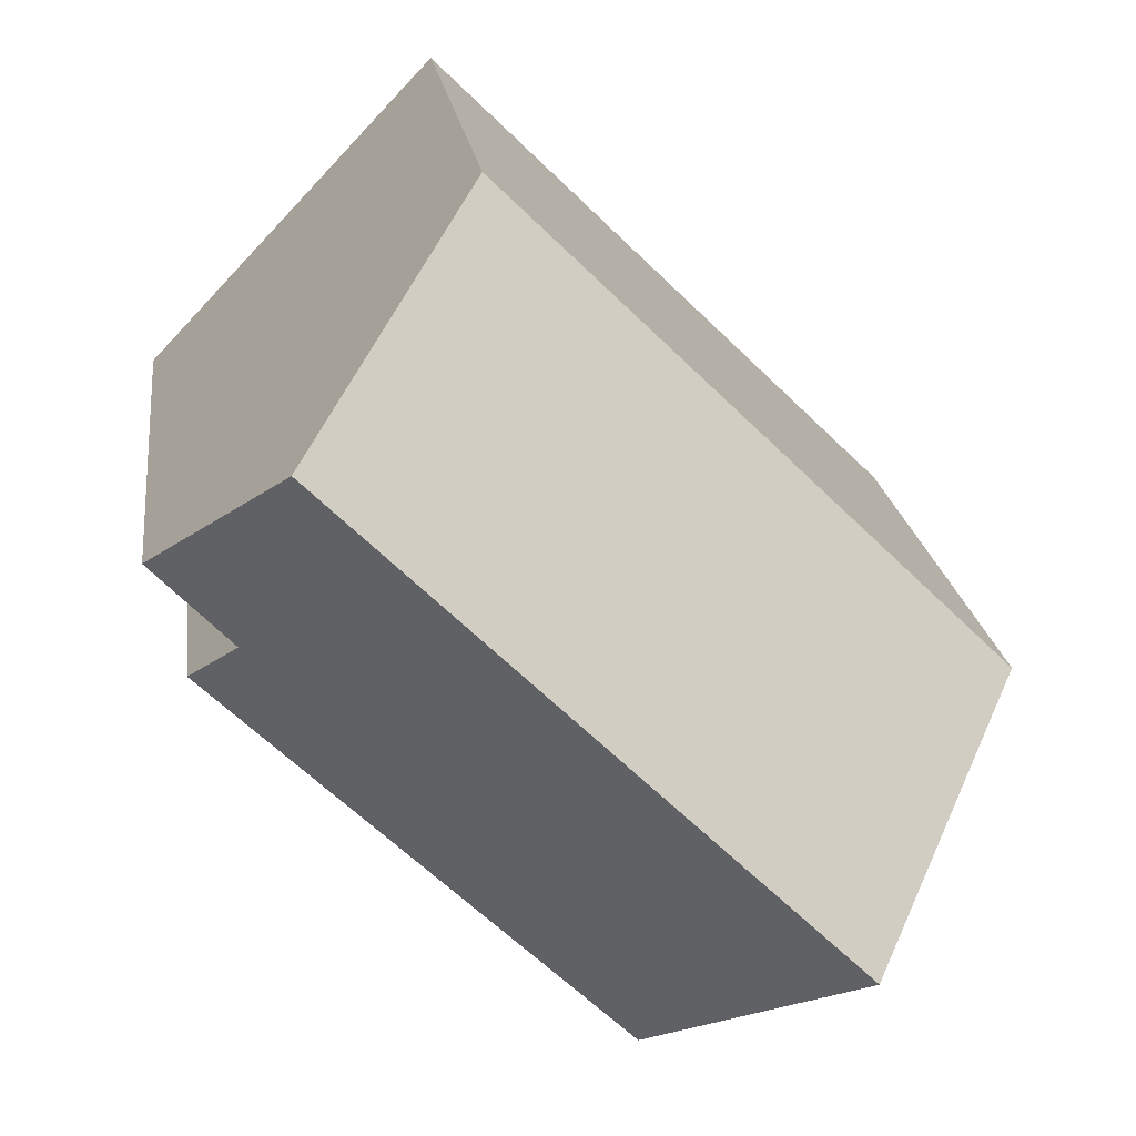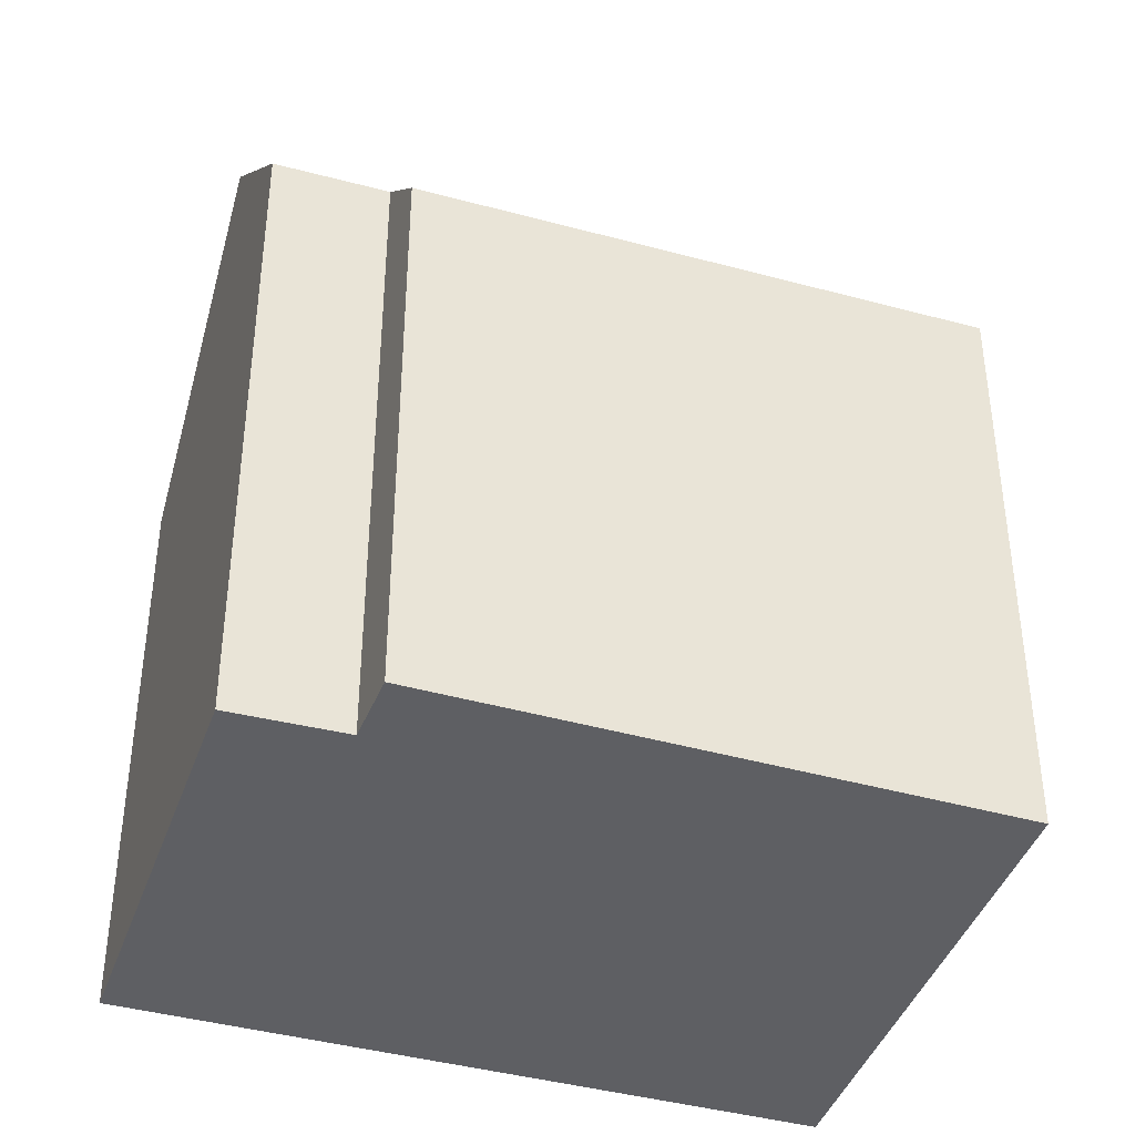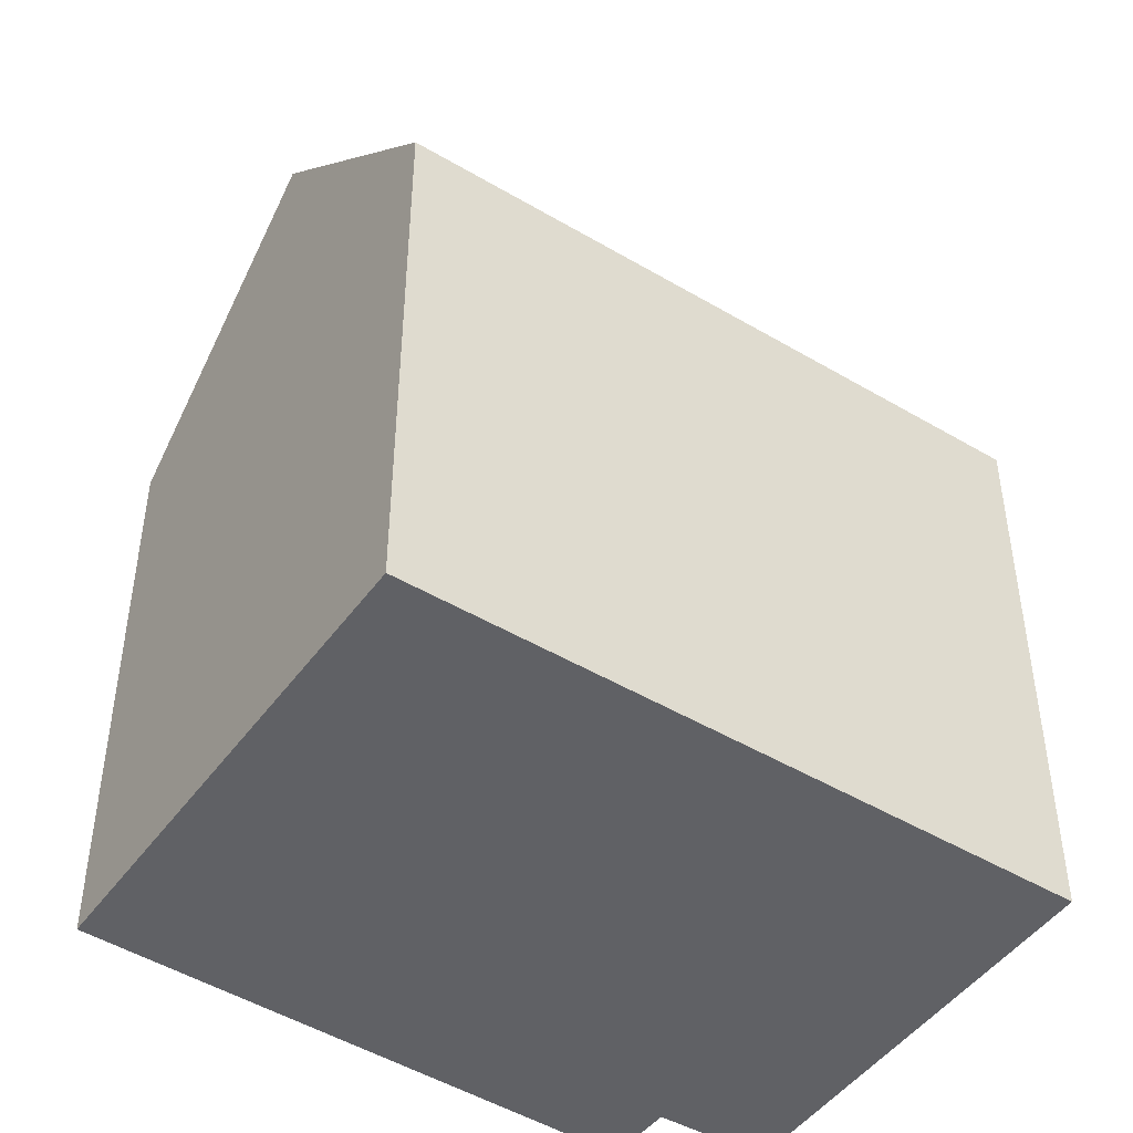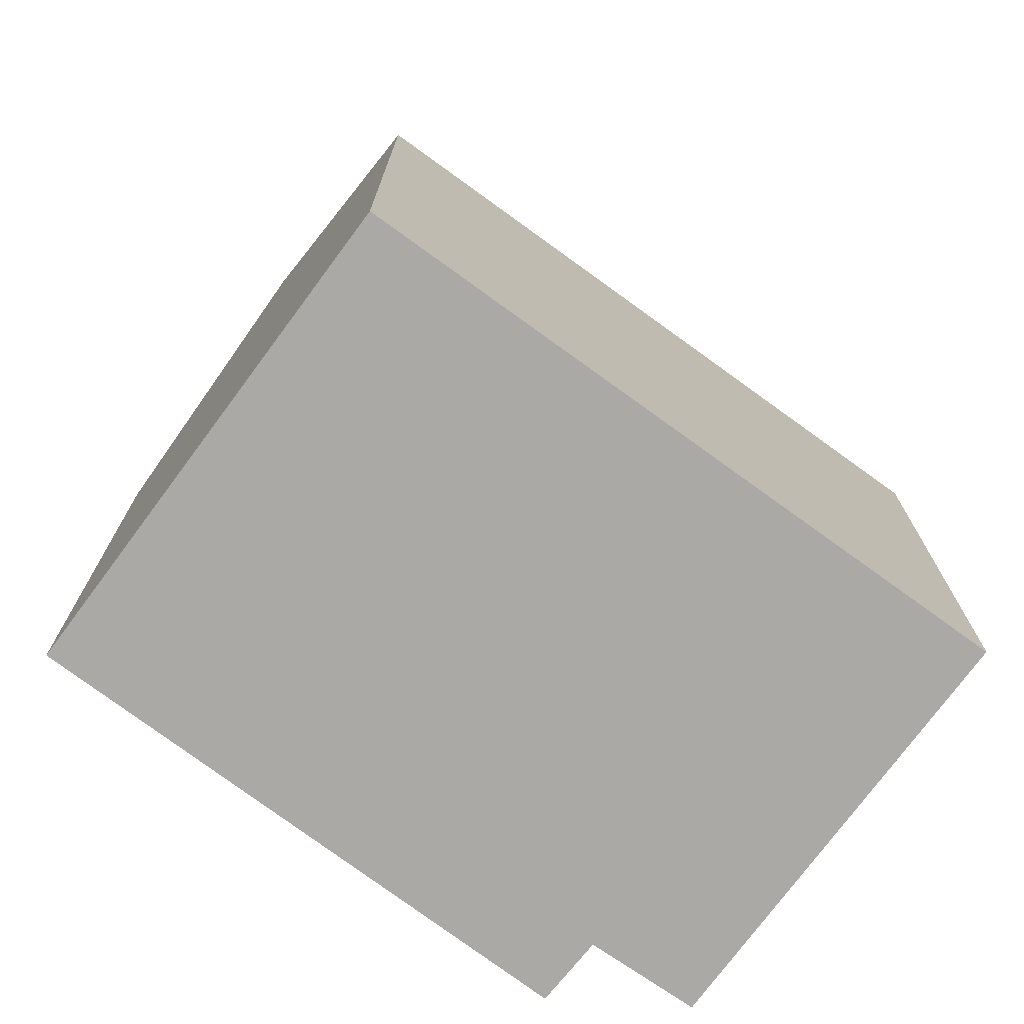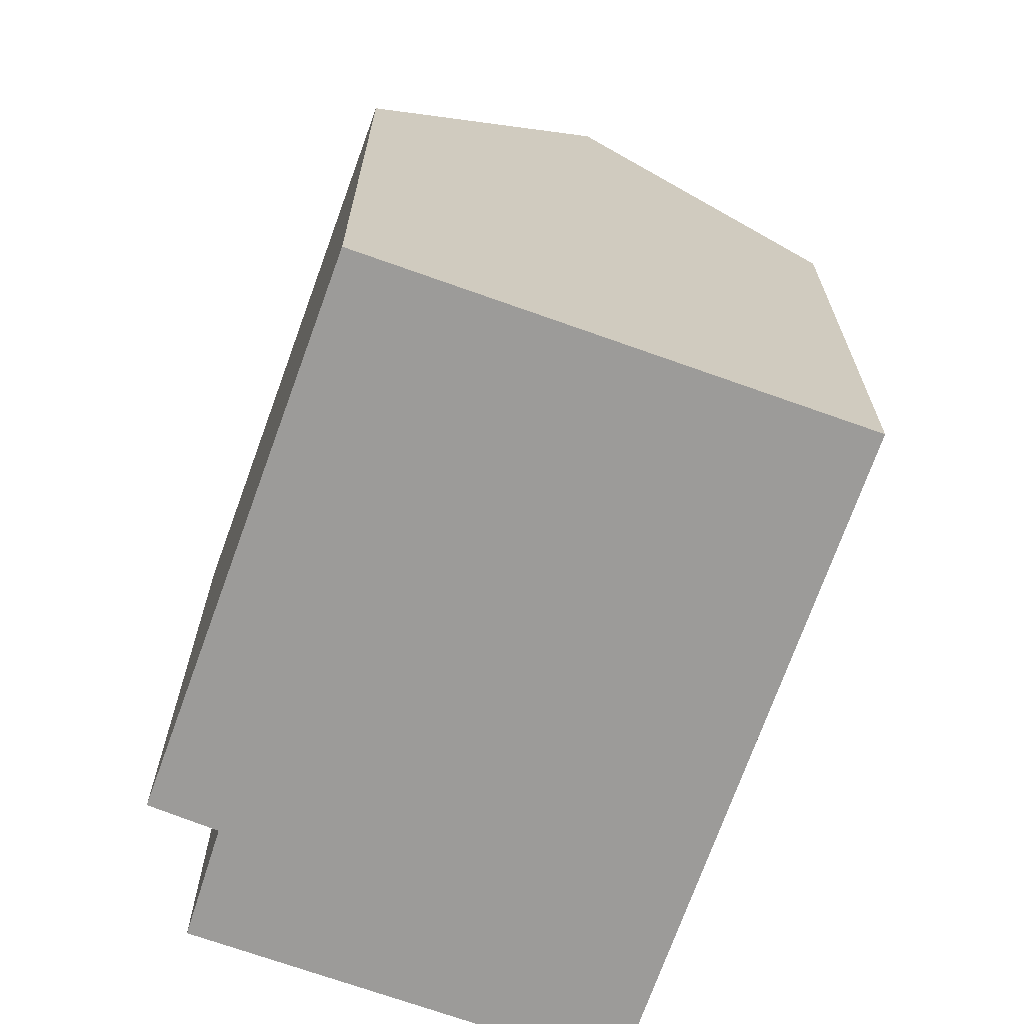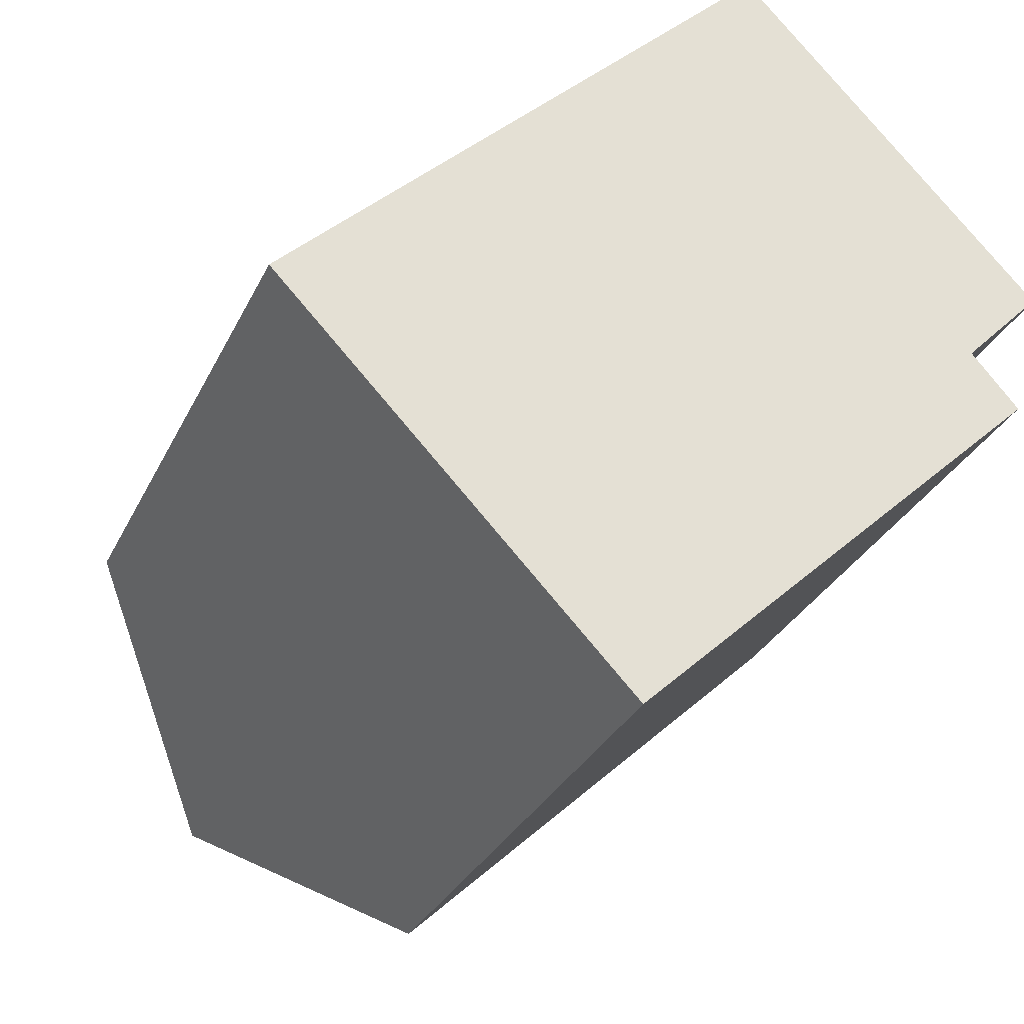
<metadata>
{"format":"obj","ext":"obj","renderer":"f3d","projection":"perspective","resolution":1024,"background":"white","views":[{"elev":19.6,"azim":173.1,"up":"+Z"},{"elev":-41.8,"azim":117.6,"up":"+Y"},{"elev":-47.7,"azim":-78.1,"up":"+Y"},{"elev":-75.3,"azim":-80.3,"up":"+Y"},{"elev":-69.7,"azim":-153.5,"up":"+Y"},{"elev":-29.8,"azim":-21.7,"up":"+Z"}]}
</metadata>
<code>
v  4.651 22.12 -4.849
v  20.02 15.33 0.713
v  9.187 15.55 -9.578
v  18.78 17.2 2.117
v  17.53 22.12 7.755
v  20.86 17.29 4.267
v  12.89 15.38 12.62
v  0 15.38 9.418e-16
v  13.04 15.59 12.47
v  9.187 5.865e-16 -9.578
v  20.02 -4.366e-17 0.713
v  20.86 -2.613e-16 4.267
v  18.78 -1.296e-16 2.117
v  0 0 0
v  4.651 2.969e-16 -4.849
v  12.89 -7.726e-16 12.62
v  13.04 -7.633e-16 12.47
v  17.53 -4.749e-16 7.755
g defaultobject
f 1 2 3
f 2 1 4
f 4 1 5
f 4 5 6
f 7 1 8
f 1 7 9
f 1 9 5
f 2 10 3
f 10 2 11
f 12 4 6
f 4 12 13
f 3 8 1
f 8 3 10
f 8 10 14
f 14 10 15
f 14 7 8
f 7 14 16
f 13 2 4
f 2 13 11
f 9 6 5
f 6 9 7
f 6 7 16
f 6 16 12
f 12 16 17
f 12 17 18
f 11 15 10
f 15 11 14
f 14 11 13
f 14 13 12
f 14 12 18
f 14 18 17
f 14 17 16

</code>
